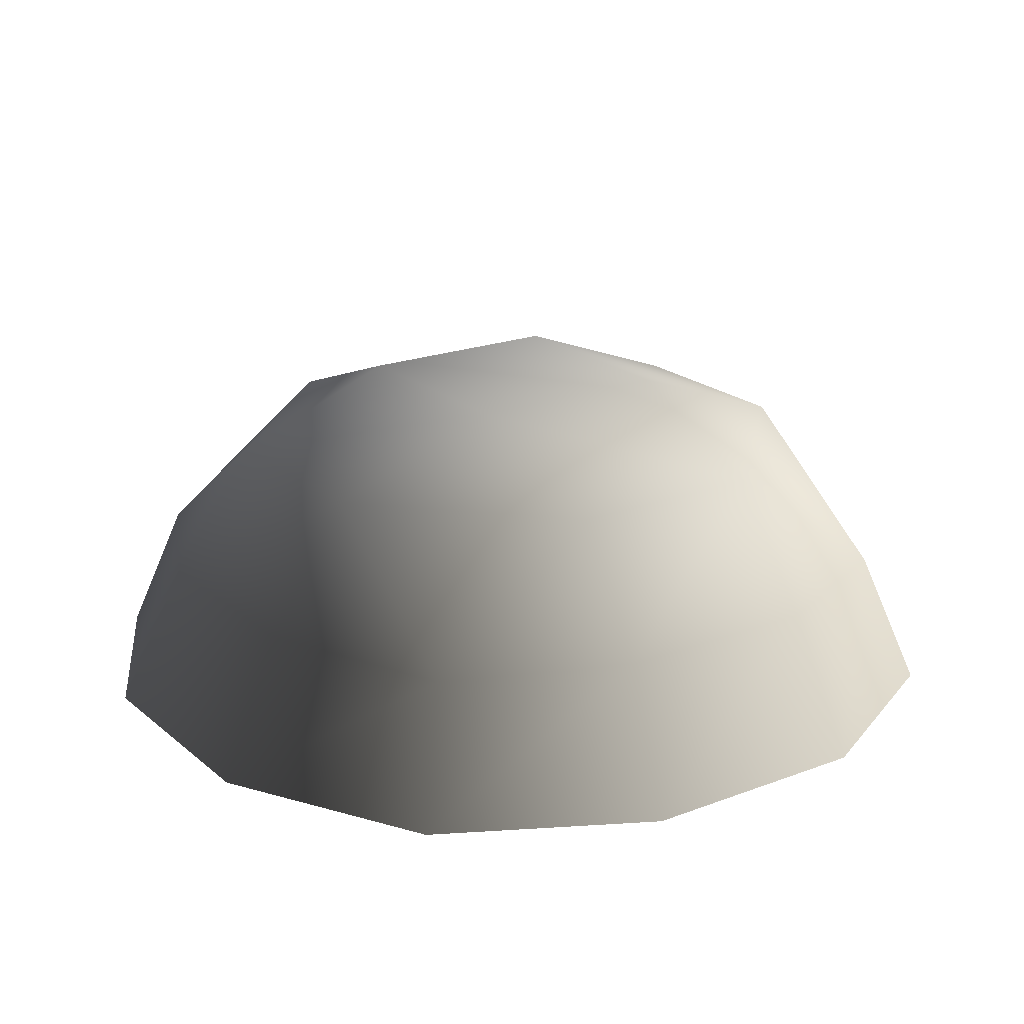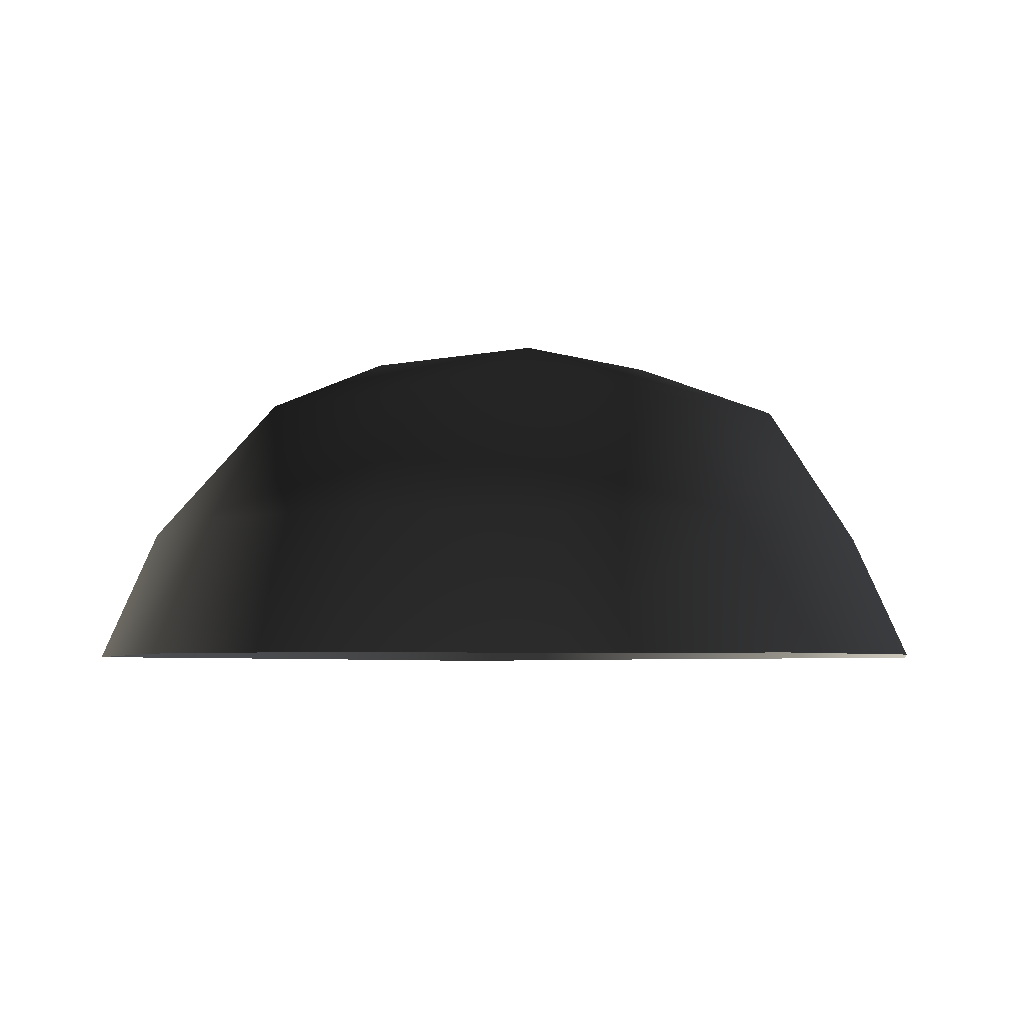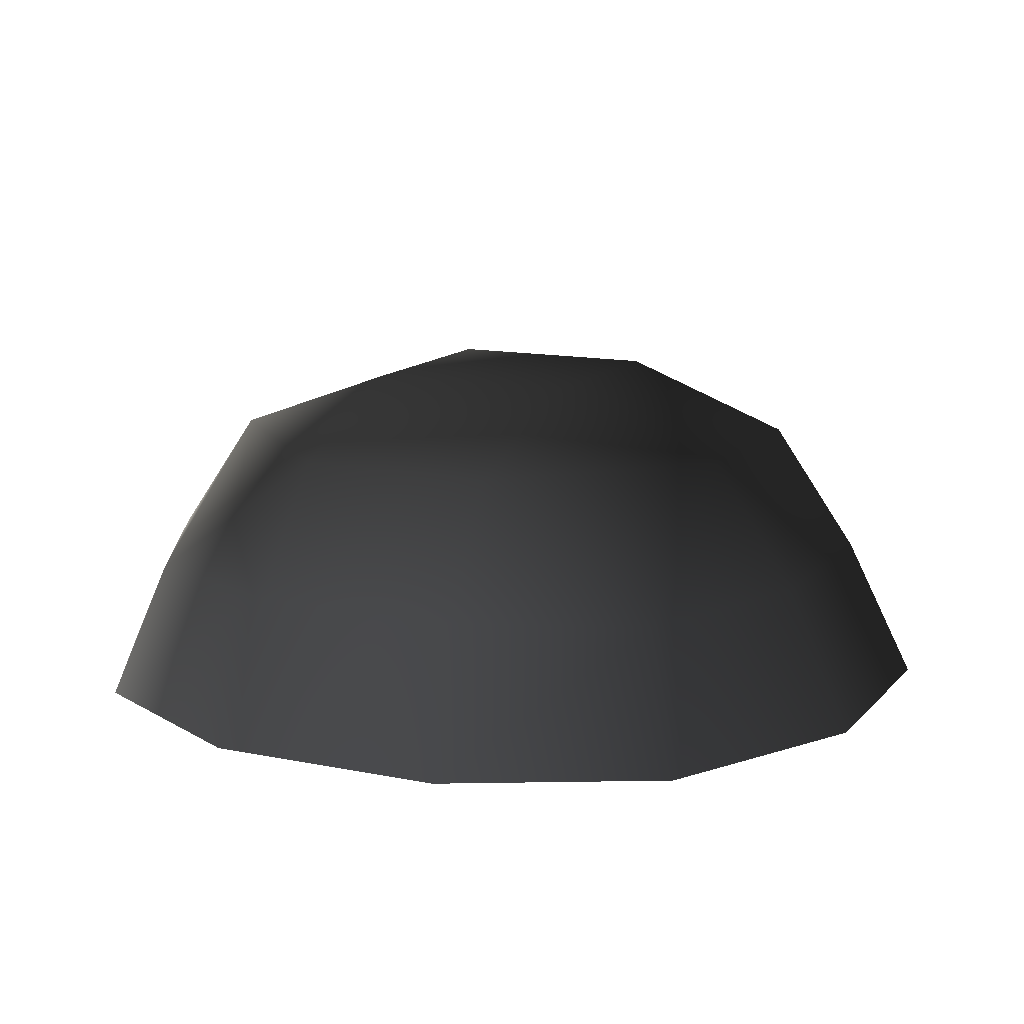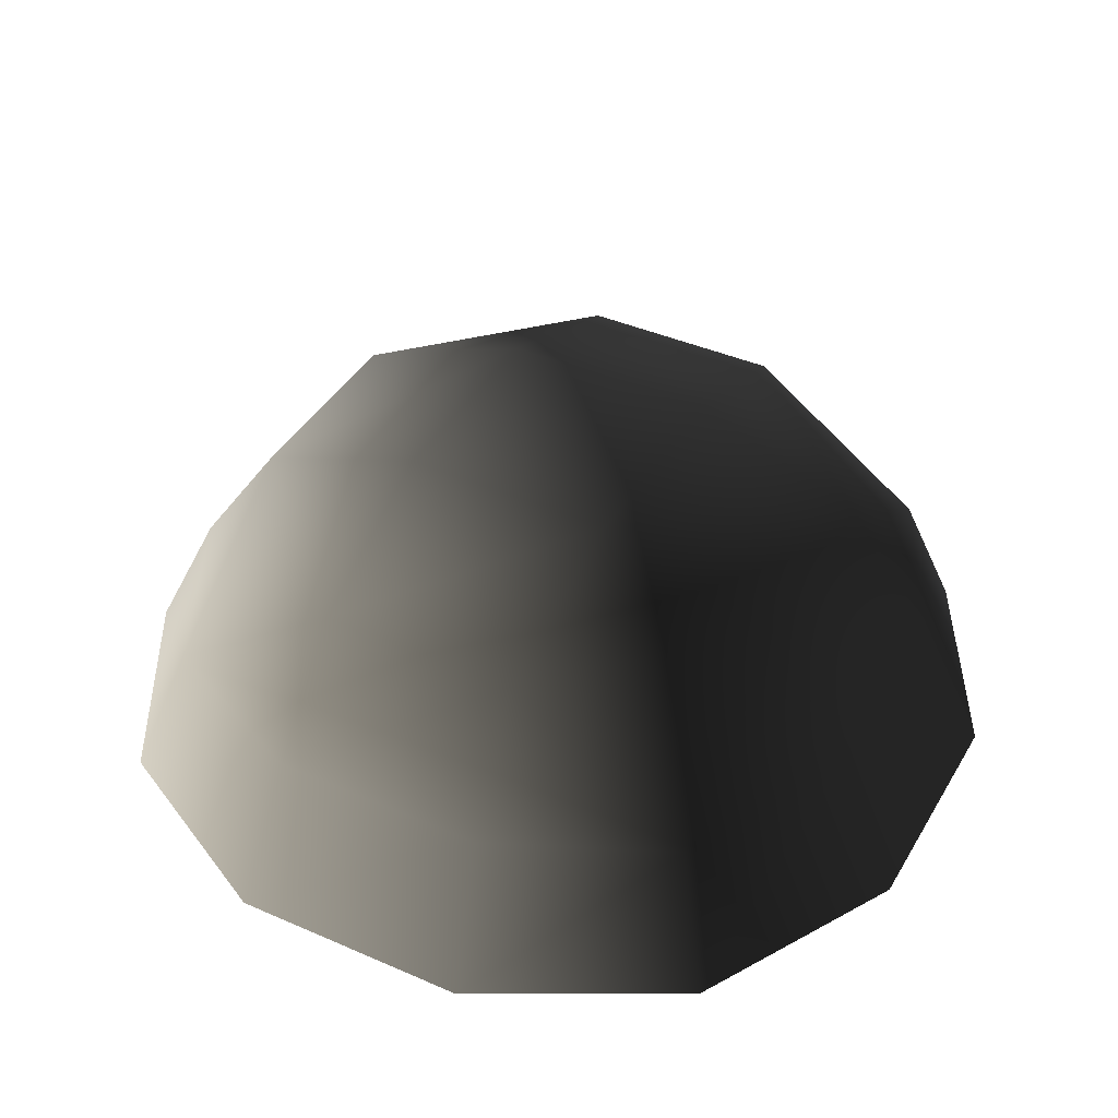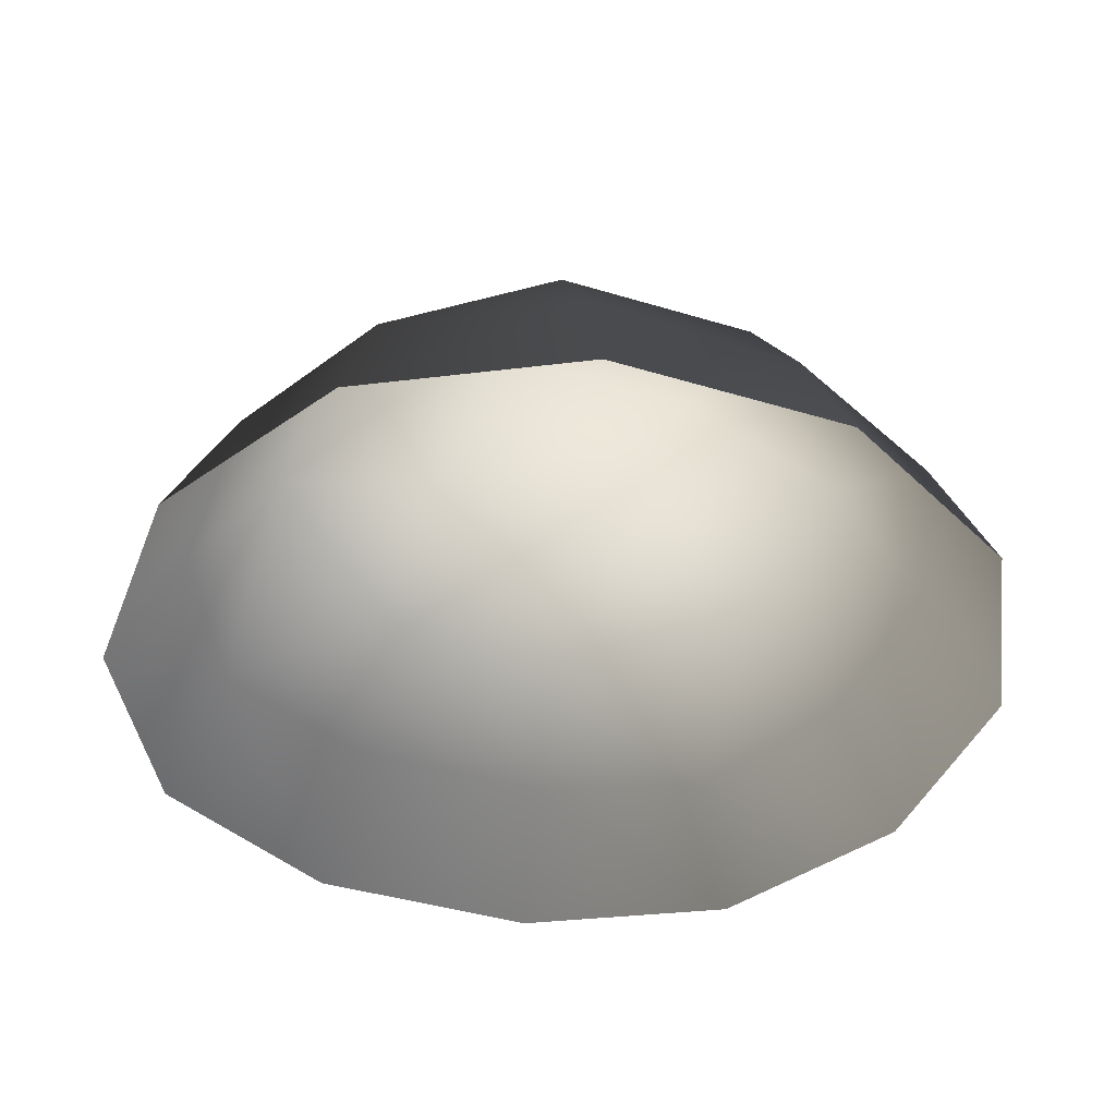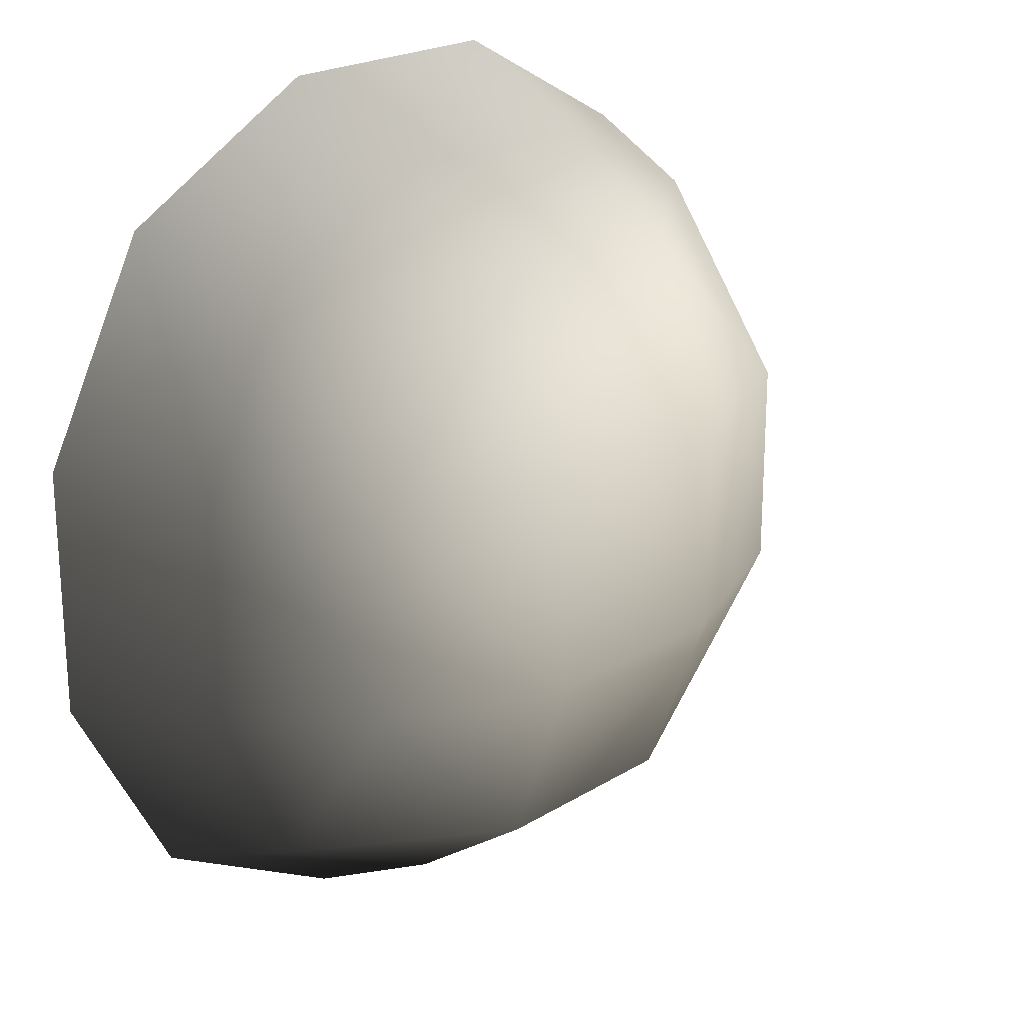
<metadata>
{"format":"obj","ext":"obj","renderer":"f3d","projection":"perspective","resolution":1024,"background":"white","views":[{"elev":20.6,"azim":145.5,"up":"+Z"},{"elev":-4.4,"azim":-51.7,"up":"+Z"},{"elev":13.0,"azim":25.2,"up":"+Z"},{"elev":41.0,"azim":-62.0,"up":"+Z"},{"elev":-40.9,"azim":-20.4,"up":"+Z"},{"elev":21.8,"azim":-47.1,"up":"+Y"}]}
</metadata>
<code>
v -5.014 1.795 2.028
v -5.025 5.025 -0.3002
v -1.795 5.014 2.028
v -1.9 6.545 -0.1941
v 1.9 6.545 -0.1941
v 1.795 5.014 2.028
v 1.902 1.902 3.178
v -1.902 1.902 3.178
v 1.902 -1.902 3.178
v -1.902 -1.902 3.178
v 1.795 -5.014 2.028
v -1.795 -5.014 2.028
v 5.014 -1.794 2.028
v 5.025 -5.025 -0.3002
v 5.014 1.795 2.028
v 5.025 5.025 -0.3002
v -5.014 -1.795 2.028
v -6.545 1.9 -0.1941
v -6.545 -1.9 -0.1941
v -7.74 2.142 -2.693
v -7.74 -2.142 -2.693
v -5.025 -5.025 -0.3002
v -5.771 -5.771 -2.722
v 6.545 -1.9 -0.1941
v 6.545 1.9 -0.1941
v 7.74 -2.142 -2.693
v 7.74 2.142 -2.693
v 5.771 5.771 -2.722
v -1.9 -6.545 -0.1941
v 1.9 -6.545 -0.1941
v -2.142 -7.74 -2.693
v 2.142 -7.74 -2.693
v 5.771 -5.771 -2.722
v 2.142 7.74 -2.693
v -2.142 7.74 -2.693
v -5.771 5.771 -2.722
g Rock_single_t1(Clone)_35706_181
f 1 3 2
f 4 2 3
f 3 5 4
f 3 6 5
f 7 6 3
f 7 3 8
f 8 3 1
f 9 7 8
f 9 8 10
f 10 8 1
f 11 9 10
f 11 10 12
f 13 7 9
f 9 11 13
f 13 11 14
f 13 15 7
f 7 15 6
f 6 15 16
f 5 6 16
f 10 17 12
f 10 1 17
f 17 1 18
f 17 18 19
f 19 18 20
f 19 20 21
f 22 12 17
f 22 19 21
f 19 22 17
f 22 21 23
f 15 13 24
f 24 13 14
f 15 24 25
f 25 16 15
f 25 24 26
f 25 26 27
f 16 25 27
f 16 27 28
f 29 22 23
f 29 12 22
f 11 12 29
f 11 29 30
f 30 29 31
f 29 23 31
f 30 31 32
f 30 14 11
f 14 30 32
f 14 32 33
f 24 33 26
f 24 14 33
f 5 28 34
f 4 5 34
f 4 34 35
f 2 4 35
f 2 35 36
f 5 16 28
f 18 2 36
f 18 36 20
f 18 1 2

</code>
